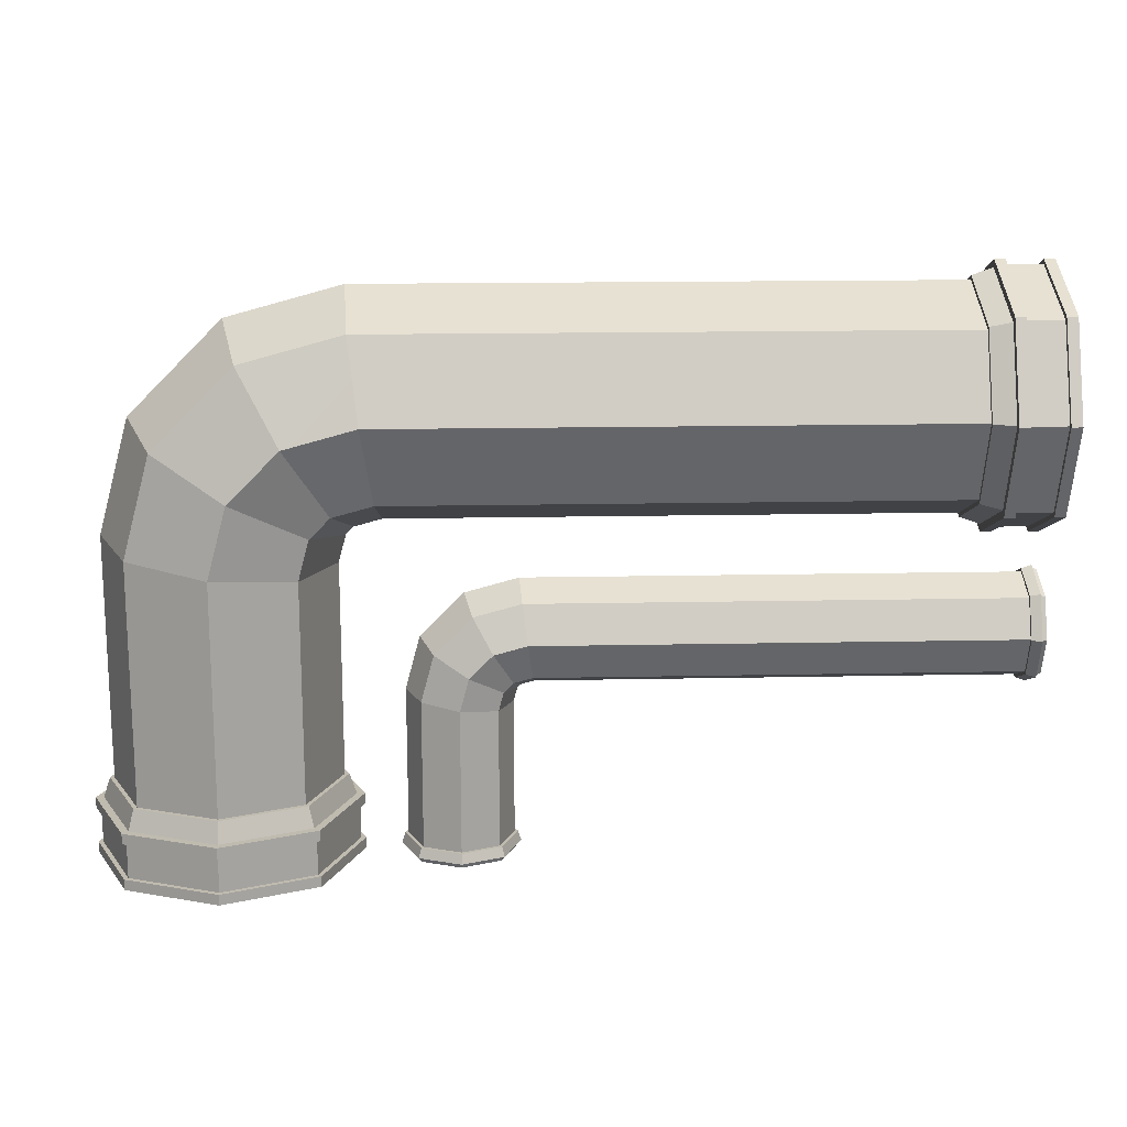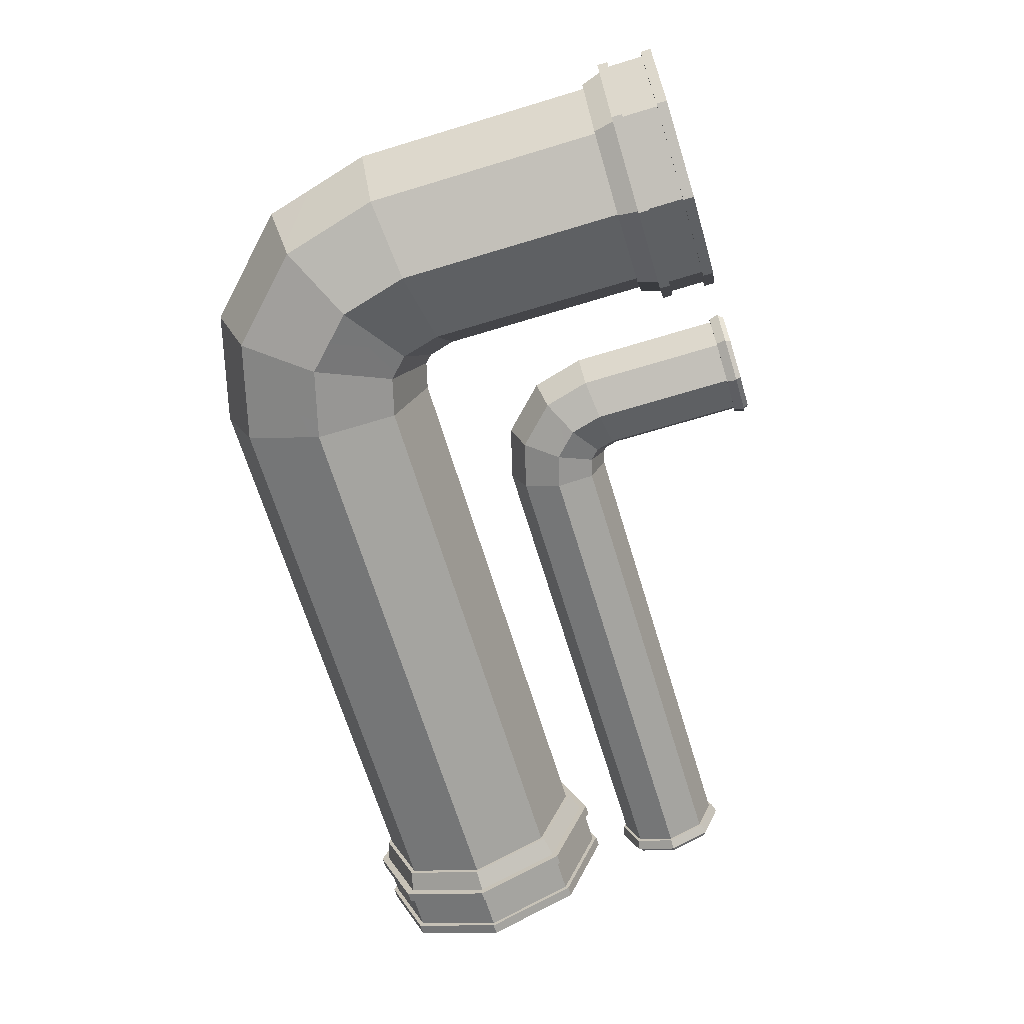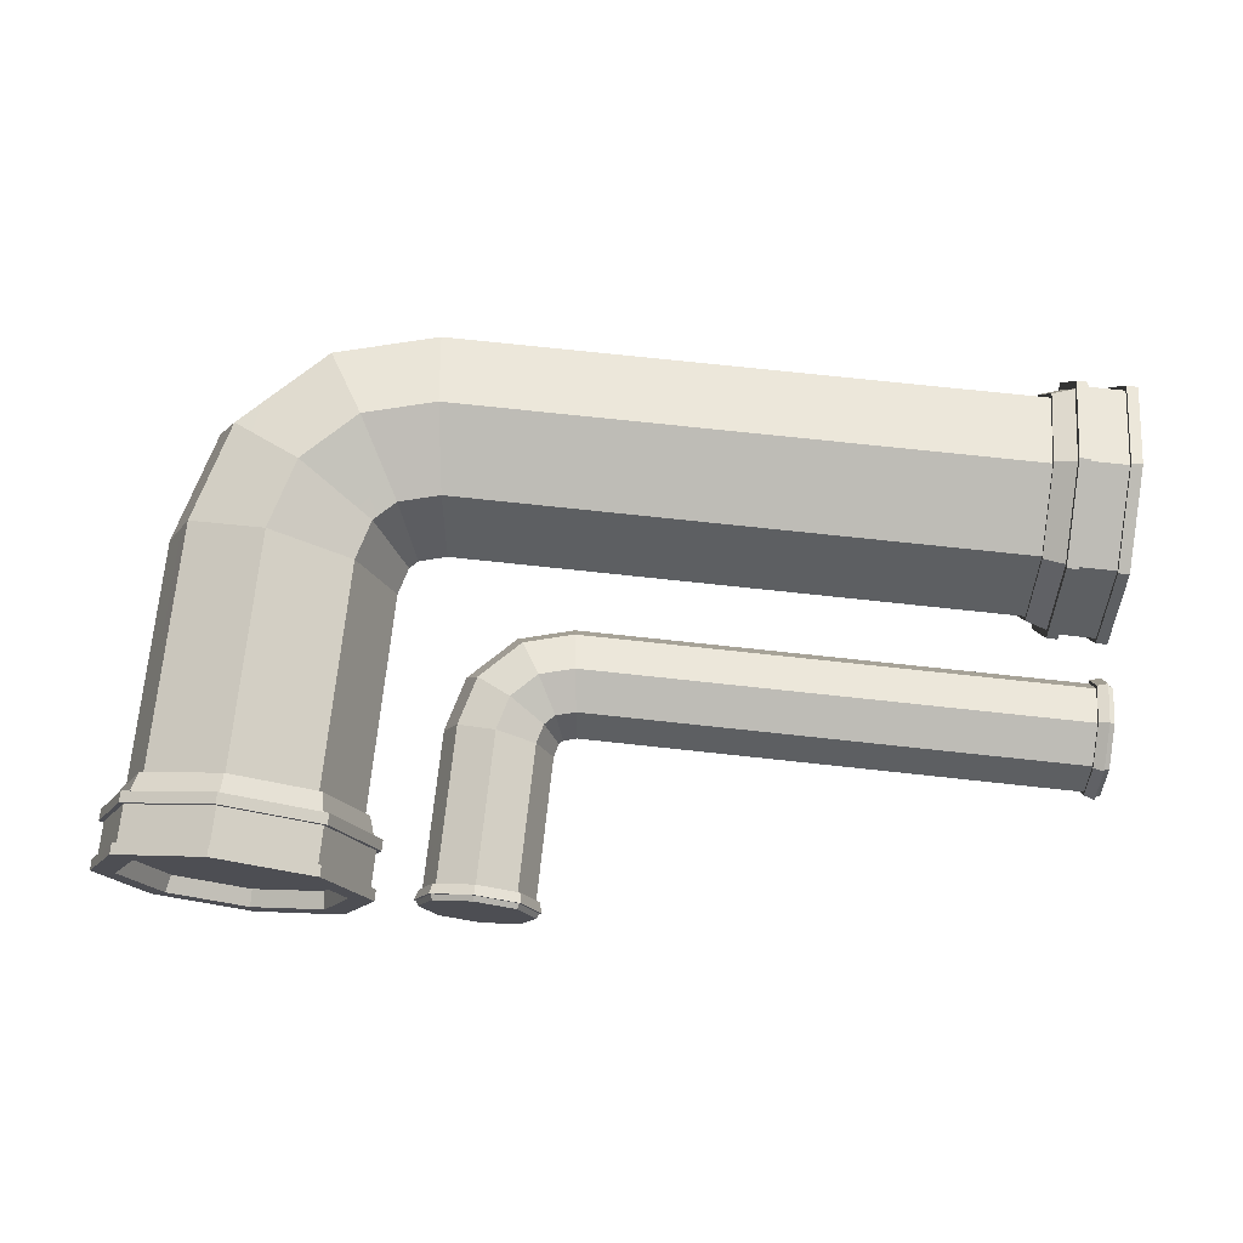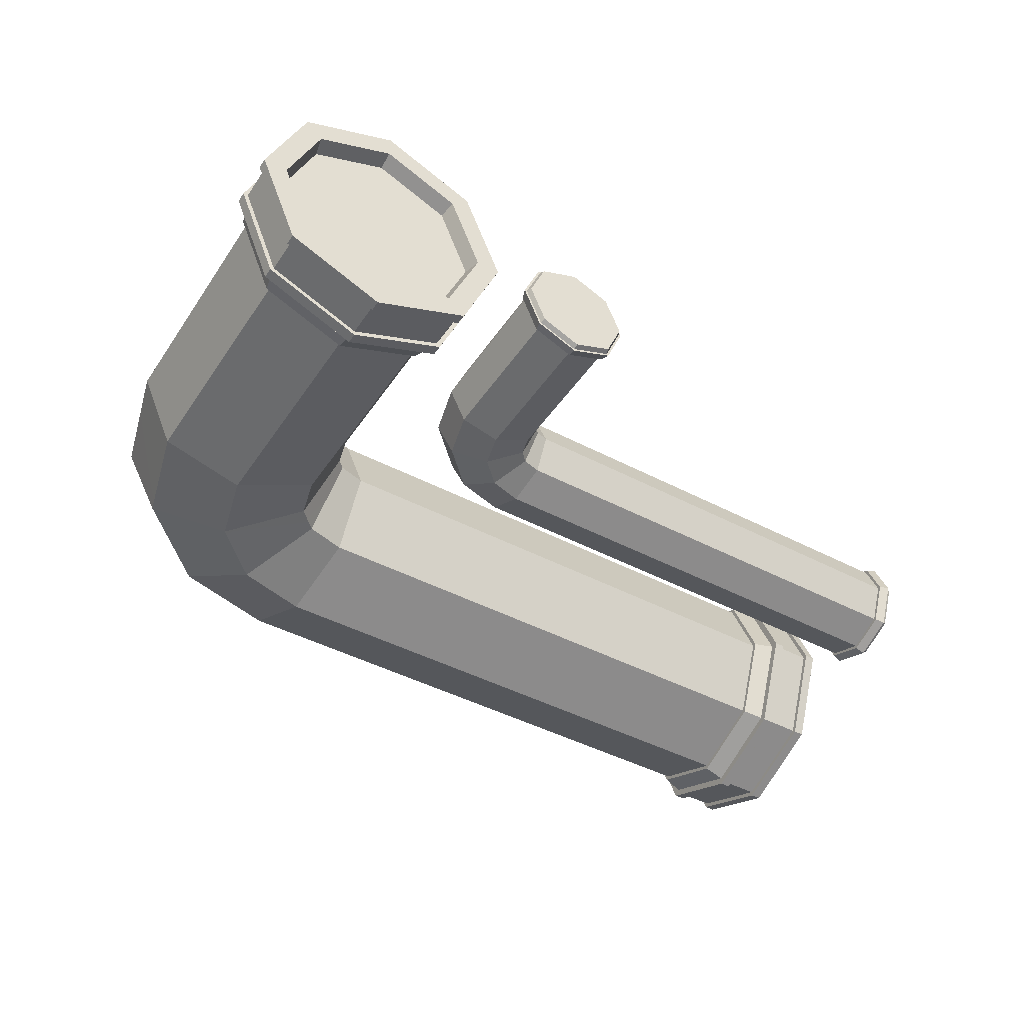
<metadata>
{"format":"obj","ext":"obj","renderer":"f3d","projection":"perspective","resolution":1024,"background":"white","views":[{"elev":16.1,"azim":-2.4,"up":"+Y"},{"elev":-67.5,"azim":-73.1,"up":"+Z"},{"elev":72.6,"azim":6.2,"up":"+Z"},{"elev":-44.2,"azim":-31.6,"up":"+Z"}]}
</metadata>
<code>
o Rectangle001
v -2.54 0.9166 -1e-06
v -2.447 0.9042 -0.2245
v -2.223 0.8744 -0.3175
v -1.998 0.8445 -0.2245
v -1.905 0.8321 -0
v -1.998 0.8445 0.2245
v -2.223 0.8744 0.3175
v -2.447 0.9042 0.2245
v -2.453 1.239 -1e-06
v -2.369 1.19 -0.2245
v -2.168 1.074 -0.3175
v -1.967 0.9575 -0.2245
v -1.884 0.9093 -0
v -1.967 0.9575 0.2245
v -2.168 1.074 0.3175
v -2.369 1.19 0.2245
v -2.191 1.5 -1e-06
v -2.143 1.417 -0.2245
v -2.026 1.216 -0.3175
v -1.91 1.015 -0.2245
v -1.862 0.9316 -0
v -1.91 1.015 0.2245
v -2.026 1.216 0.3175
v -2.143 1.417 0.2245
v -1.869 1.587 -1e-06
v -1.857 1.495 -0.2245
v -1.827 1.27 -0.3175
v -1.797 1.045 -0.2245
v -1.785 0.9525 -0
v -1.797 1.045 0.2245
v -1.827 1.27 0.3175
v -1.857 1.495 0.2245
v -1e-06 1.587 -0
v -1e-06 1.495 -0.2245
v 0 1.27 -0.3175
v 1e-06 1.045 -0.2245
v 1e-06 0.9525 0
v 1e-06 1.045 0.2245
v -0 1.27 0.3175
v -1e-06 1.495 0.2245
v -2.54 -1e-06 -1e-06
v -2.447 -1e-06 -0.2245
v -2.223 0 -0.3175
v -1.998 1e-06 -0.2245
v -1.905 1e-06 -0
v -1.998 1e-06 0.2245
v -2.223 0 0.3175
v -2.447 -1e-06 0.2245
v -1.731 0.47 -0
v -1.688 0.4642 -0.1048
v -1.583 0.4503 -0.1483
v -1.478 0.4363 -0.1048
v -1.435 0.4305 -0
v -1.478 0.4363 0.1048
v -1.583 0.4503 0.1482
v -1.688 0.4642 0.1048
v -1.69 0.6204 -0
v -1.652 0.5978 -0.1048
v -1.558 0.5435 -0.1483
v -1.464 0.4891 -0.1048
v -1.425 0.4666 -0
v -1.464 0.4891 0.1048
v -1.558 0.5435 0.1482
v -1.652 0.5978 0.1048
v -1.568 0.7425 -0
v -1.546 0.7036 -0.1048
v -1.491 0.6098 -0.1483
v -1.437 0.5159 -0.1048
v -1.414 0.477 -0
v -1.437 0.5159 0.1048
v -1.491 0.6098 0.1482
v -1.546 0.7036 0.1048
v -1.418 0.7833 -0
v -1.412 0.7398 -0.1048
v -1.398 0.635 -0.1482
v -1.384 0.5302 -0.1048
v -1.378 0.4868 -0
v -1.384 0.5302 0.1048
v -1.398 0.635 0.1482
v -1.412 0.7398 0.1048
v -1e-06 0.7833 0
v -1e-06 0.7398 -0.1048
v -0 0.635 -0.1482
v 0 0.5302 -0.1048
v 0 0.4868 0
v -0 0.5302 0.1048
v -0 0.635 0.1482
v -1e-06 0.7398 0.1048
v -1.731 -0 -0
v -1.688 -0 -0.1048
v -1.583 0 -0.1483
v -1.478 0 -0.1048
v -1.435 0 -0
v -1.478 0 0.1048
v -1.583 0 0.1482
v -1.688 -0 0.1048
v 0 1.642 0
v 0 1.533 -0.2634
v 0 1.27 -0.3725
v 0 1.007 -0.2634
v 0 0.8975 0
v 0 1.007 0.2634
v 0 1.27 0.3725
v 0 1.533 0.2634
v -0.1629 1.642 -0
v -0.1629 1.533 -0.2634
v -0.1629 1.27 -0.3725
v -0.1629 1.007 -0.2634
v -0.1629 0.8975 0
v -0.1629 1.007 0.2634
v -0.1629 1.27 0.3725
v -0.1629 1.533 0.2634
v 0 1.486 -0.2159
v 0 1.575 0
v 0 1.486 0.2159
v 0 1.27 0.3053
v 0 1.054 0.2159
v 0 0.9647 0
v 0 1.054 -0.2159
v 0 1.27 -0.3053
v -0.04743 1.477 -0.2068
v -0.04743 1.562 -0
v -0.04743 1.477 0.2068
v -0.04743 1.27 0.2925
v -0.04743 1.063 0.2068
v -0.04743 0.9775 0
v -0.04743 1.063 -0.2068
v -0.04743 1.27 -0.2925
v -0.2216 1.27 -0
v -0.04743 1.27 0
v -0.1629 1.62 -0
v -0.1629 1.517 -0.2472
v -0.1629 1.27 -0.3496
v -0.1629 1.023 -0.2472
v -0.1629 0.9204 0
v -0.1629 1.023 0.2472
v -0.1629 1.27 0.3496
v -0.1629 1.517 0.2472
v -0.2216 1.6 -0
v -0.2216 1.503 -0.2334
v -0.2216 1.27 -0.33
v -0.2216 1.037 -0.2334
v -0.2216 0.94 -0
v -0.2216 1.037 0.2334
v -0.2216 1.27 0.33
v -0.2216 1.503 0.2334
v -0.1323 1.642 -0
v -0.03054 1.642 0
v -0.03054 1.533 -0.2634
v -0.1323 1.533 -0.2634
v -0.03054 1.27 -0.3725
v -0.1323 1.27 -0.3725
v -0.03054 1.007 -0.2634
v -0.1323 1.007 -0.2634
v -0.03054 0.8975 0
v -0.1323 0.8975 0
v -0.03054 1.007 0.2634
v -0.1323 1.007 0.2634
v -0.03054 1.27 0.3725
v -0.1323 1.27 0.3725
v -0.03054 1.533 0.2634
v -0.1323 1.533 0.2634
v -0.1323 1.524 -0.2537
v -0.1323 1.629 0
v -0.1323 1.524 0.2537
v -0.1323 1.27 0.3587
v -0.1323 1.016 0.2537
v -0.1323 0.9113 0
v -0.1323 1.016 -0.2537
v -0.1323 1.27 -0.3587
v -0.03054 1.629 0
v -0.03054 1.524 -0.2537
v -0.03054 1.27 -0.3587
v -0.03054 1.016 -0.2537
v -0.03054 0.9113 0
v -0.03054 1.016 0.2537
v -0.03054 1.27 0.3587
v -0.03054 1.524 0.2537
v -0.01458 0.7953 0
v -0.01458 0.7483 -0.1133
v -0.01458 0.635 -0.1603
v -0.01458 0.5217 -0.1133
v -0.01458 0.4747 0
v -0.01458 0.5217 0.1133
v -0.01458 0.635 0.1603
v -0.01458 0.7483 0.1133
v -0.04263 0.635 0
v -0.01458 0.802 0
v -0.01458 0.7531 -0.1181
v -0.01458 0.635 -0.167
v -0.01458 0.5169 -0.1181
v -0.01458 0.468 0
v -0.01458 0.5169 0.1181
v -0.01458 0.635 0.167
v -0.01458 0.7531 0.1181
v -0.04263 0.7926 0
v -0.04263 0.7464 -0.1114
v -0.04263 0.635 -0.1576
v -0.04263 0.5236 -0.1114
v -0.04263 0.4774 0
v -0.04263 0.5236 0.1114
v -0.04263 0.635 0.1576
v -0.04263 0.7464 0.1114
v 0 0.789 0
v 0 0.7439 -0.1089
v 0 0.635 -0.154
v 0 0.5261 -0.1089
v 0 0.481 0
v 0 0.5261 0.1089
v 0 0.635 0.154
v 0 0.7439 0.1089
v -1.423 0.01458 -0
v -1.47 0.01458 -0.1133
v -1.583 0.01458 -0.1603
v -1.696 0.01458 -0.1133
v -1.743 0.01458 -0
v -1.696 0.01458 0.1133
v -1.583 0.01458 0.1603
v -1.47 0.01458 0.1133
v -1.583 0.04263 -0
v -1.416 0.01458 -0
v -1.465 0.01458 -0.1181
v -1.583 0.01458 -0.167
v -1.701 0.01458 -0.1181
v -1.75 0.01458 -0
v -1.701 0.01458 0.1181
v -1.583 0.01458 0.167
v -1.465 0.01458 0.1181
v -1.425 0.04263 -0
v -1.471 0.04263 -0.1114
v -1.583 0.04263 -0.1576
v -1.694 0.04263 -0.1114
v -1.74 0.04263 -0
v -1.694 0.04263 0.1114
v -1.583 0.04263 0.1576
v -1.471 0.04263 0.1114
v -1.429 -2e-06 -0
v -1.474 -2e-06 -0.1089
v -1.583 -2e-06 -0.154
v -1.692 -2e-06 -0.1089
v -1.737 -2e-06 -0
v -1.692 -2e-06 0.1089
v -1.583 -2e-06 0.154
v -1.474 -2e-06 0.1089
v -1.85 0 -0
v -1.959 0 -0.2634
v -2.223 0 -0.3725
v -2.486 0 -0.2634
v -2.595 0 -1e-06
v -2.486 0 0.2634
v -2.223 0 0.3725
v -1.959 0 0.2634
v -1.85 0.1629 -0
v -1.959 0.1629 -0.2634
v -2.223 0.1629 -0.3725
v -2.486 0.1629 -0.2634
v -2.595 0.1629 -1e-06
v -2.486 0.1629 0.2634
v -2.223 0.1629 0.3725
v -1.959 0.1629 0.2634
v -2.007 0 -0.2159
v -1.917 0 -0
v -2.007 0 0.2159
v -2.223 0 0.3053
v -2.438 0 0.2159
v -2.528 0 -1e-06
v -2.438 0 -0.2159
v -2.223 0 -0.3053
v -2.016 0.04743 -0.2068
v -1.93 0.04743 -0
v -2.016 0.04743 0.2068
v -2.223 0.04743 0.2925
v -2.429 0.04743 0.2068
v -2.515 0.04743 -1e-06
v -2.429 0.04743 -0.2068
v -2.223 0.04743 -0.2925
v -2.223 0.2216 -1e-06
v -2.223 0.04743 -1e-06
v -1.873 0.1629 -0
v -1.975 0.1629 -0.2472
v -2.223 0.1629 -0.3496
v -2.47 0.1629 -0.2472
v -2.572 0.1629 -1e-06
v -2.47 0.1629 0.2472
v -2.223 0.1629 0.3496
v -1.975 0.1629 0.2472
v -1.892 0.2216 -0
v -1.989 0.2216 -0.2334
v -2.223 0.2216 -0.33
v -2.456 0.2216 -0.2334
v -2.553 0.2216 -1e-06
v -2.456 0.2216 0.2334
v -2.223 0.2216 0.33
v -1.989 0.2216 0.2334
v -1.85 0.1323 -0
v -1.85 0.03054 -0
v -1.959 0.03054 -0.2634
v -1.959 0.1323 -0.2634
v -2.223 0.03054 -0.3725
v -2.223 0.1323 -0.3725
v -2.486 0.03054 -0.2634
v -2.486 0.1323 -0.2634
v -2.595 0.03054 -1e-06
v -2.595 0.1323 -1e-06
v -2.486 0.03054 0.2634
v -2.486 0.1323 0.2634
v -2.223 0.03054 0.3725
v -2.223 0.1323 0.3725
v -1.959 0.03054 0.2634
v -1.959 0.1323 0.2634
v -1.969 0.1323 -0.2537
v -1.864 0.1323 -0
v -1.969 0.1323 0.2537
v -2.223 0.1323 0.3587
v -2.476 0.1323 0.2537
v -2.581 0.1323 -1e-06
v -2.476 0.1323 -0.2537
v -2.223 0.1323 -0.3587
v -1.864 0.03054 -0
v -1.969 0.03054 -0.2537
v -2.223 0.03054 -0.3587
v -2.476 0.03054 -0.2537
v -2.581 0.03054 -1e-06
v -2.476 0.03054 0.2537
v -2.223 0.03054 0.3587
v -1.969 0.03054 0.2537
v 0 0.635 0
v -1.583 -2e-06 -0
f 1 9 10 2
f 2 10 11 3
f 3 11 12 4
f 4 12 13 5
f 5 13 14 6
f 6 14 15 7
f 7 15 16 8
f 8 16 9 1
f 9 17 18 10
f 10 18 19 11
f 11 19 20 12
f 12 20 21 13
f 13 21 22 14
f 14 22 23 15
f 15 23 24 16
f 16 24 17 9
f 17 25 26 18
f 18 26 27 19
f 19 27 28 20
f 20 28 29 21
f 21 29 30 22
f 22 30 31 23
f 23 31 32 24
f 24 32 25 17
f 33 34 26 25
f 34 35 27 26
f 35 36 28 27
f 36 37 29 28
f 29 37 38 30
f 30 38 39 31
f 31 39 40 32
f 32 40 33 25
f 41 1 2 42
f 42 2 3 43
f 43 3 4 44
f 44 4 5 45
f 5 6 46 45
f 6 7 47 46
f 7 8 48 47
f 8 1 41 48
f 49 57 58 50
f 50 58 59 51
f 51 59 60 52
f 52 60 61 53
f 53 61 62 54
f 54 62 63 55
f 55 63 64 56
f 56 64 57 49
f 57 65 66 58
f 58 66 67 59
f 59 67 68 60
f 60 68 69 61
f 61 69 70 62
f 62 70 71 63
f 63 71 72 64
f 64 72 65 57
f 65 73 74 66
f 66 74 75 67
f 67 75 76 68
f 68 76 77 69
f 69 77 78 70
f 70 78 79 71
f 71 79 80 72
f 72 80 73 65
f 81 82 74 73
f 82 83 75 74
f 83 84 76 75
f 84 85 77 76
f 77 85 86 78
f 78 86 87 79
f 79 87 88 80
f 80 88 81 73
f 89 49 50 90
f 90 50 51 91
f 91 51 52 92
f 92 52 53 93
f 53 54 94 93
f 54 55 95 94
f 55 56 96 95
f 56 49 89 96
f 172 163 164 171
f 173 170 163 172
f 174 169 170 173
f 175 168 169 174
f 176 167 168 175
f 177 166 167 176
f 178 165 166 177
f 171 164 165 178
f 98 97 114 113
f 97 104 115 114
f 104 103 116 115
f 103 102 117 116
f 102 101 118 117
f 101 100 119 118
f 100 99 120 119
f 99 98 113 120
f 113 114 122 121
f 114 115 123 122
f 115 116 124 123
f 116 117 125 124
f 117 118 126 125
f 118 119 127 126
f 119 120 128 127
f 120 113 121 128
f 139 140 129
f 140 141 129
f 141 142 129
f 142 143 129
f 143 144 129
f 144 145 129
f 145 146 129
f 146 139 129
f 121 122 130
f 122 123 130
f 123 124 130
f 124 125 130
f 125 126 130
f 126 127 130
f 127 128 130
f 128 121 130
f 105 106 132 131
f 106 107 133 132
f 107 108 134 133
f 108 109 135 134
f 109 110 136 135
f 110 111 137 136
f 111 112 138 137
f 112 105 131 138
f 131 132 140 139
f 132 133 141 140
f 133 134 142 141
f 134 135 143 142
f 135 136 144 143
f 136 137 145 144
f 137 138 146 145
f 138 131 139 146
f 106 105 147 150
f 148 97 98 149
f 107 106 150 152
f 149 98 99 151
f 108 107 152 154
f 151 99 100 153
f 109 108 154 156
f 153 100 101 155
f 110 109 156 158
f 155 101 102 157
f 111 110 158 160
f 157 102 103 159
f 112 111 160 162
f 159 103 104 161
f 105 112 162 147
f 161 104 97 148
f 150 147 164 163
f 147 162 165 164
f 162 160 166 165
f 160 158 167 166
f 158 156 168 167
f 156 154 169 168
f 154 152 170 169
f 152 150 163 170
f 148 149 172 171
f 149 151 173 172
f 151 153 174 173
f 153 155 175 174
f 155 157 176 175
f 157 159 177 176
f 159 161 178 177
f 161 148 171 178
f 196 197 187
f 197 198 187
f 198 199 187
f 199 200 187
f 200 201 187
f 201 202 187
f 202 203 187
f 203 196 187
f 179 180 189 188
f 180 181 190 189
f 181 182 191 190
f 182 183 192 191
f 183 184 193 192
f 184 185 194 193
f 185 186 195 194
f 186 179 188 195
f 188 189 197 196
f 189 190 198 197
f 190 191 199 198
f 191 192 200 199
f 192 193 201 200
f 193 194 202 201
f 194 195 203 202
f 195 188 196 203
f 180 179 204 205
f 181 180 205 206
f 182 181 206 207
f 183 182 207 208
f 184 183 208 209
f 185 184 209 210
f 186 185 210 211
f 179 186 211 204
f 229 230 220
f 230 231 220
f 231 232 220
f 232 233 220
f 233 234 220
f 234 235 220
f 235 236 220
f 236 229 220
f 212 213 222 221
f 213 214 223 222
f 214 215 224 223
f 215 216 225 224
f 216 217 226 225
f 217 218 227 226
f 218 219 228 227
f 219 212 221 228
f 221 222 230 229
f 222 223 231 230
f 223 224 232 231
f 224 225 233 232
f 225 226 234 233
f 226 227 235 234
f 227 228 236 235
f 228 221 229 236
f 213 212 237 238
f 214 213 238 239
f 215 214 239 240
f 216 215 240 241
f 217 216 241 242
f 218 217 242 243
f 219 218 243 244
f 212 219 244 237
f 320 311 312 319
f 321 318 311 320
f 322 317 318 321
f 323 316 317 322
f 324 315 316 323
f 325 314 315 324
f 326 313 314 325
f 319 312 313 326
f 246 245 262 261
f 245 252 263 262
f 252 251 264 263
f 251 250 265 264
f 250 249 266 265
f 249 248 267 266
f 248 247 268 267
f 247 246 261 268
f 261 262 270 269
f 262 263 271 270
f 263 264 272 271
f 264 265 273 272
f 265 266 274 273
f 266 267 275 274
f 267 268 276 275
f 268 261 269 276
f 287 288 277
f 288 289 277
f 289 290 277
f 290 291 277
f 291 292 277
f 292 293 277
f 293 294 277
f 294 287 277
f 269 270 278
f 270 271 278
f 271 272 278
f 272 273 278
f 273 274 278
f 274 275 278
f 275 276 278
f 276 269 278
f 253 254 280 279
f 254 255 281 280
f 255 256 282 281
f 256 257 283 282
f 257 258 284 283
f 258 259 285 284
f 259 260 286 285
f 260 253 279 286
f 279 280 288 287
f 280 281 289 288
f 281 282 290 289
f 282 283 291 290
f 283 284 292 291
f 284 285 293 292
f 285 286 294 293
f 286 279 287 294
f 254 253 295 298
f 296 245 246 297
f 255 254 298 300
f 297 246 247 299
f 256 255 300 302
f 299 247 248 301
f 257 256 302 304
f 301 248 249 303
f 258 257 304 306
f 303 249 250 305
f 259 258 306 308
f 305 250 251 307
f 260 259 308 310
f 307 251 252 309
f 253 260 310 295
f 309 252 245 296
f 298 295 312 311
f 295 310 313 312
f 310 308 314 313
f 308 306 315 314
f 306 304 316 315
f 304 302 317 316
f 302 300 318 317
f 300 298 311 318
f 296 297 320 319
f 297 299 321 320
f 299 301 322 321
f 301 303 323 322
f 303 305 324 323
f 305 307 325 324
f 307 309 326 325
f 309 296 319 326
f 205 204 327
f 204 211 327
f 211 210 327
f 210 209 327
f 209 208 327
f 208 207 327
f 207 206 327
f 206 205 327
f 238 237 328
f 237 244 328
f 244 243 328
f 243 242 328
f 242 241 328
f 241 240 328
f 240 239 328
f 239 238 328

</code>
